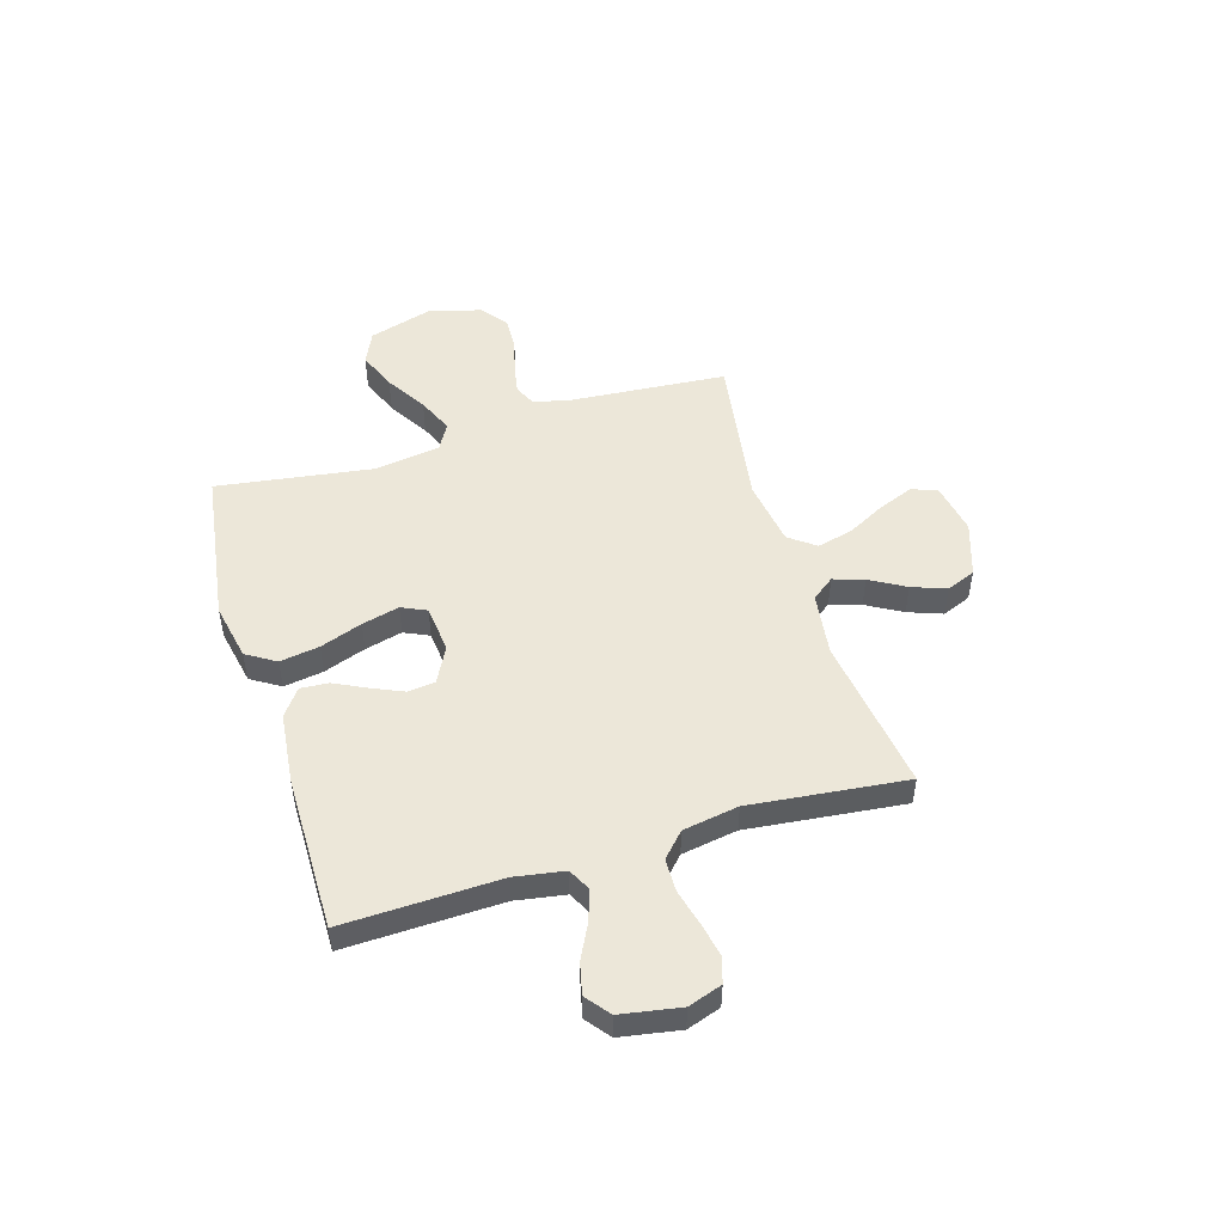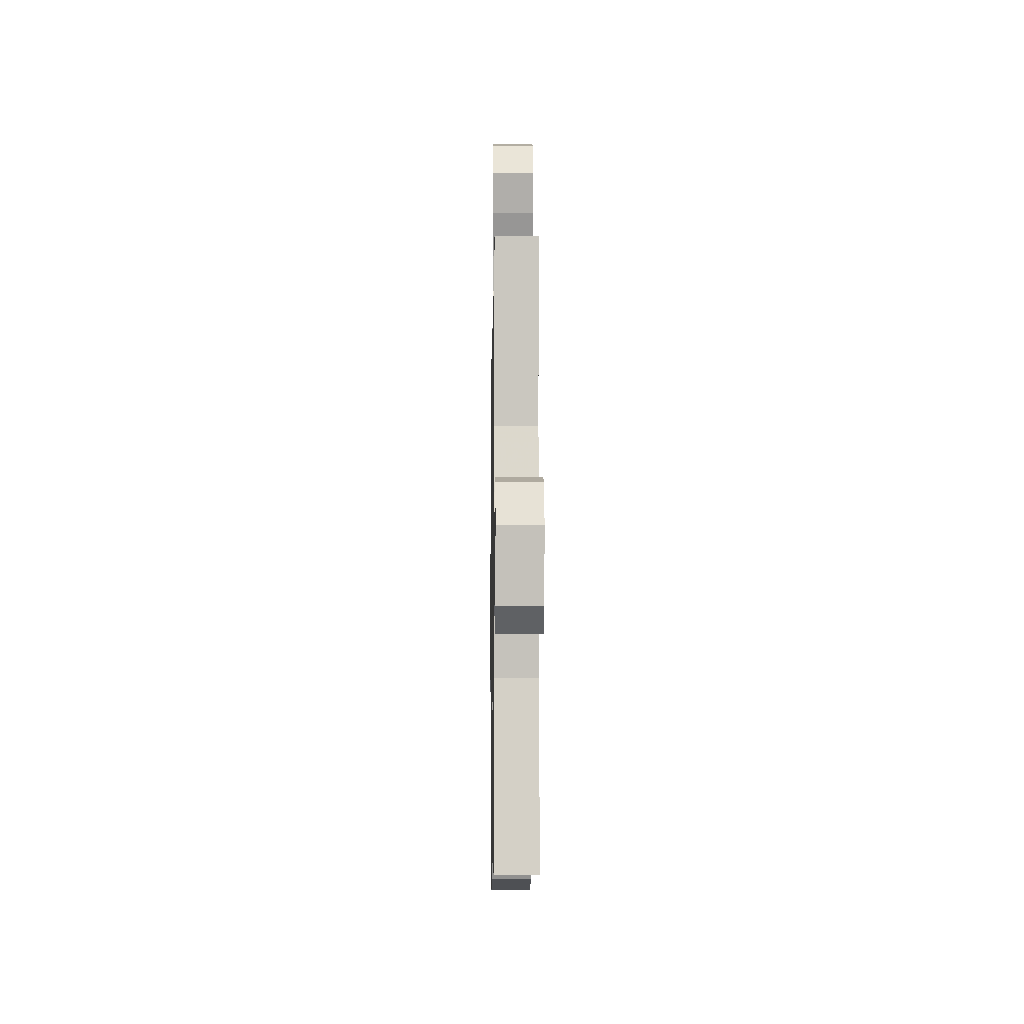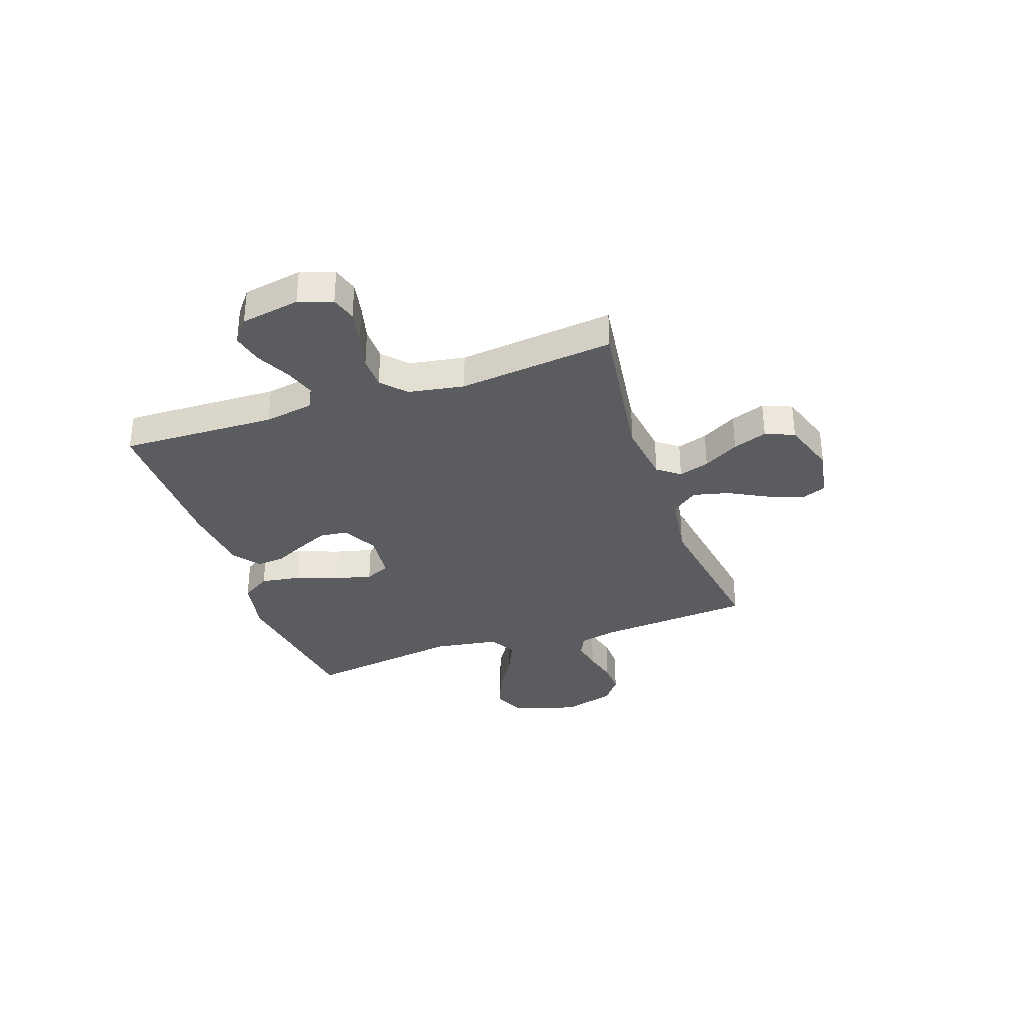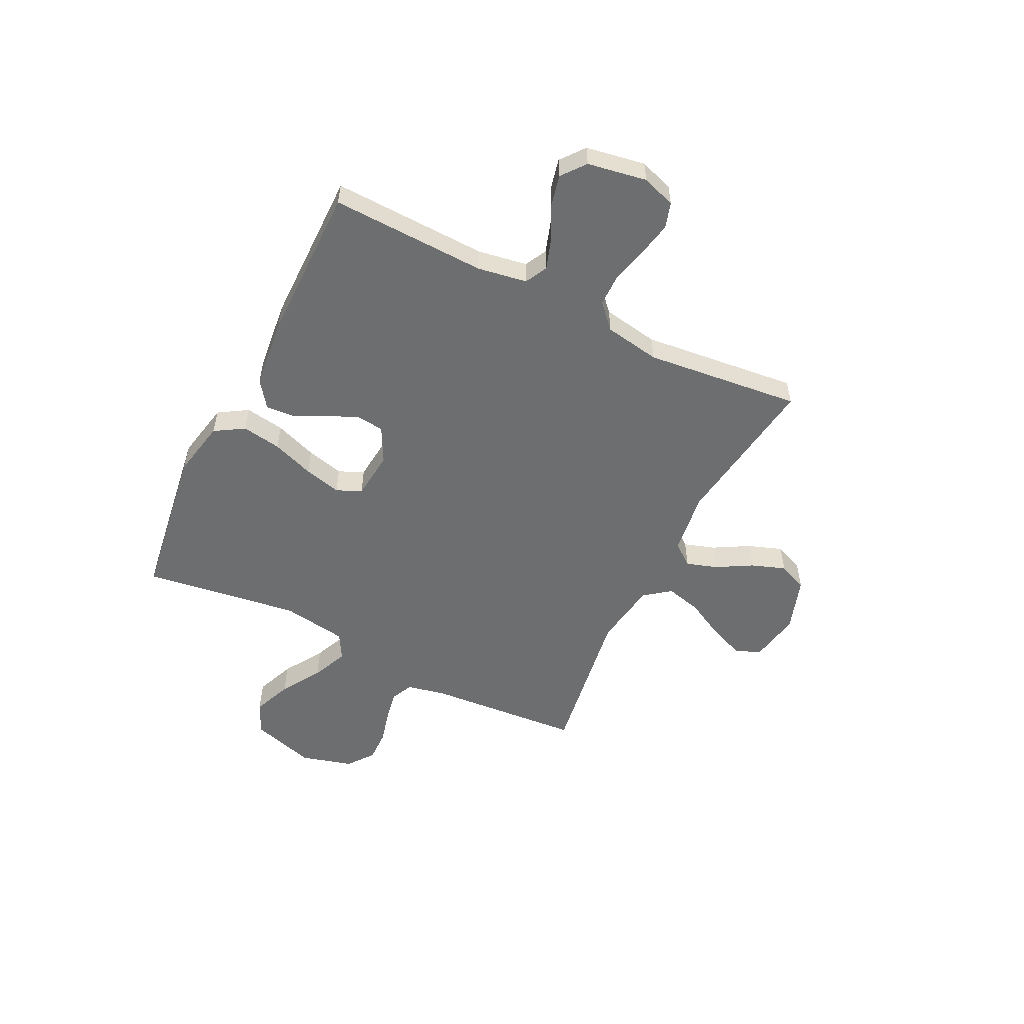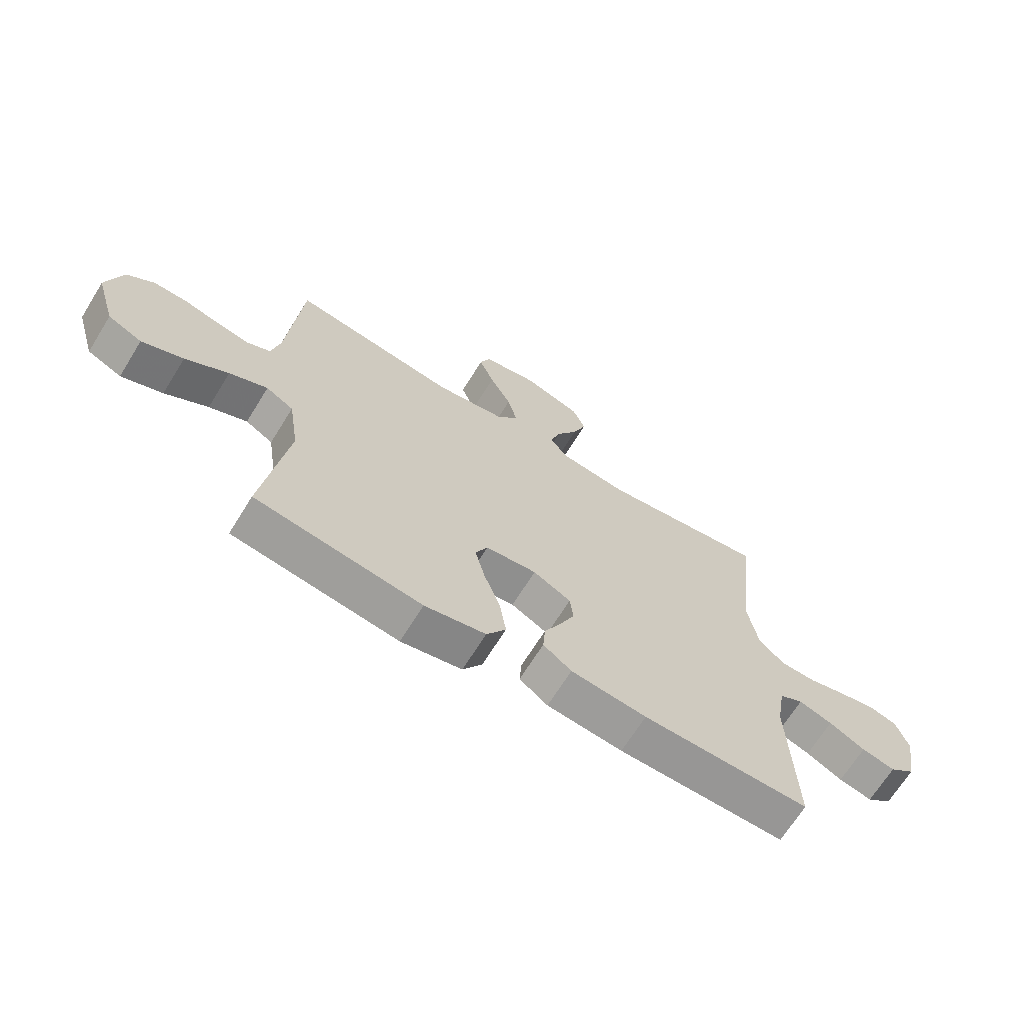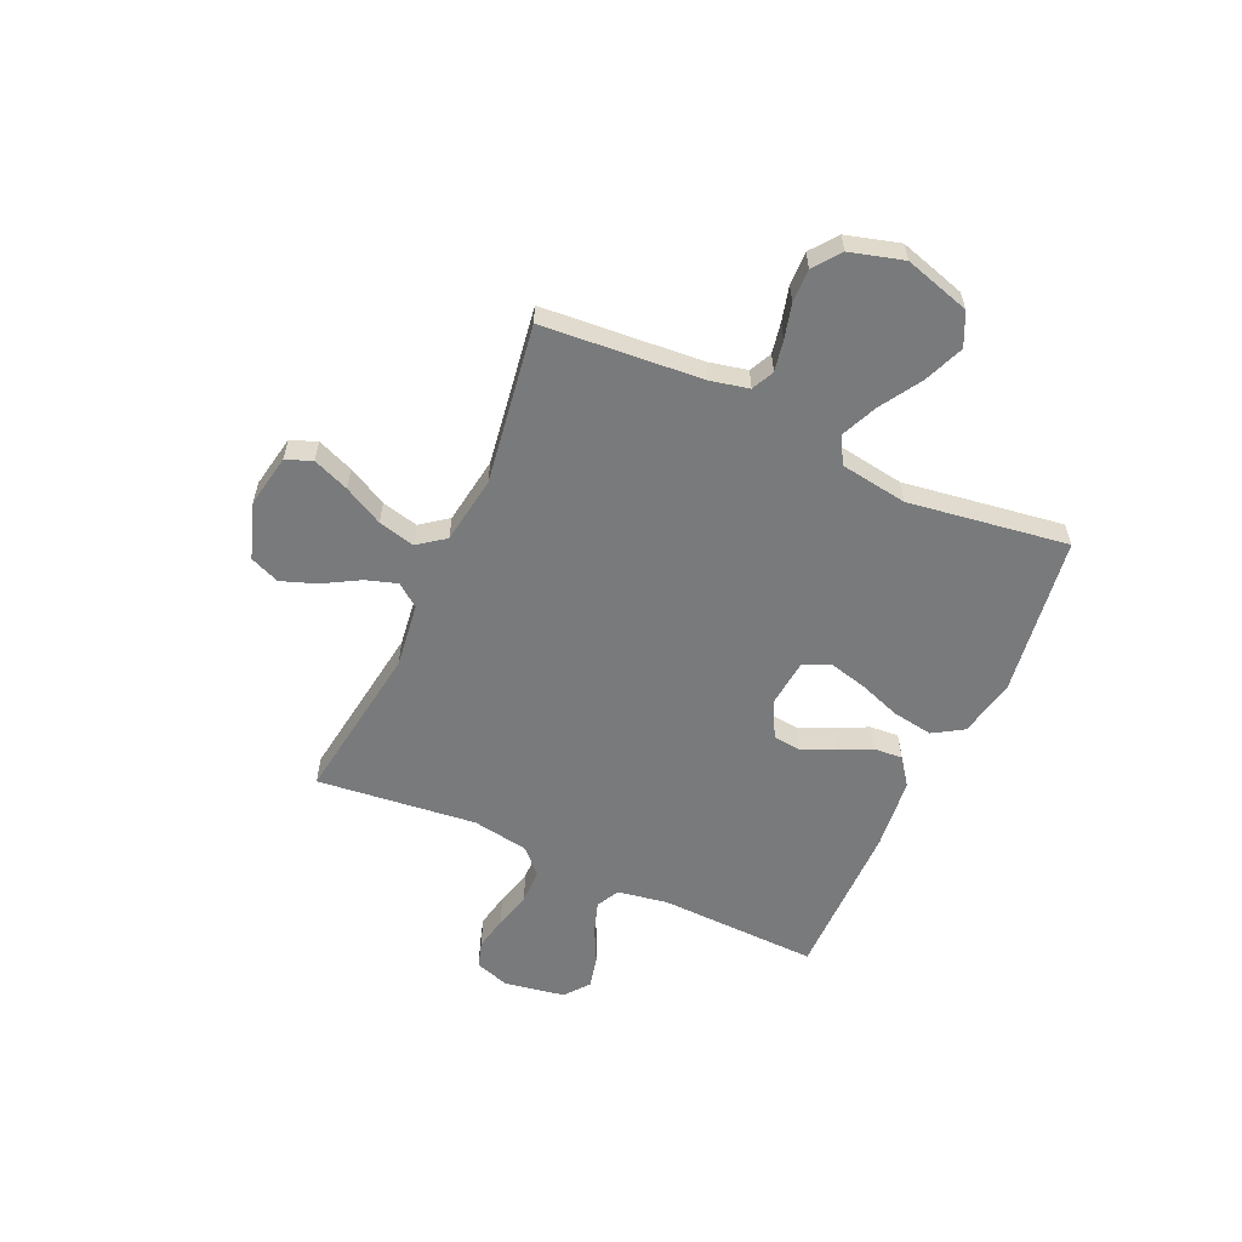
<metadata>
{"format":"obj","ext":"obj","renderer":"f3d","projection":"perspective","resolution":1024,"background":"white","views":[{"elev":50.0,"azim":-106.9,"up":"+Y"},{"elev":-7.6,"azim":-90.8,"up":"+Z"},{"elev":-33.7,"azim":-71.0,"up":"+Y"},{"elev":-54.2,"azim":-116.5,"up":"+Y"},{"elev":-67.8,"azim":148.2,"up":"+Z"},{"elev":-58.0,"azim":65.6,"up":"+Y"}]}
</metadata>
<code>
v -0.5 0.07 -0.5
v -0.491 0.07 -0.2
v -0.507 0.07 -0.105
v -0.55 0.07 -0.083
v -0.61 0.07 -0.103
v -0.675 0.07 -0.136
v -0.735 0.07 -0.15
v -0.781 0.07 -0.114
v -0.801 0.07 0
v -0.779 0.07 0.065
v -0.73 0.07 0.08
v -0.665 0.07 0.067
v -0.595 0.07 0.049
v -0.531 0.07 0.05
v -0.485 0.07 0.093
v -0.467 0.07 0.2
v -0.5 0.07 0.5
v -0.2 0.07 0.458
v -0.079 0.07 0.474
v -0.046 0.07 0.517
v -0.065 0.07 0.576
v -0.104 0.07 0.644
v -0.128 0.07 0.71
v -0.105 0.07 0.766
v 0 0.07 0.801
v 0.099 0.07 0.783
v 0.118 0.07 0.734
v 0.091 0.07 0.666
v 0.052 0.07 0.592
v 0.035 0.07 0.523
v 0.073 0.07 0.473
v 0.2 0.07 0.454
v 0.5 0.07 0.5
v 0.524 0.07 0.2
v 0.54 0.07 0.128
v 0.582 0.07 0.108
v 0.64 0.07 0.119
v 0.705 0.07 0.136
v 0.768 0.07 0.138
v 0.818 0.07 0.1
v 0.846 0.07 0
v 0.809 0.07 -0.124
v 0.747 0.07 -0.153
v 0.672 0.07 -0.123
v 0.594 0.07 -0.075
v 0.525 0.07 -0.045
v 0.475 0.07 -0.074
v 0.456 0.07 -0.2
v 0.5 0.07 -0.5
v 0.2 0.07 -0.544
v 0.09 0.07 -0.522
v 0.055 0.07 -0.466
v 0.067 0.07 -0.39
v 0.096 0.07 -0.309
v 0.114 0.07 -0.237
v 0.092 0.07 -0.189
v 0 0.07 -0.18
v -0.068 0.07 -0.216
v -0.074 0.07 -0.269
v -0.047 0.07 -0.33
v -0.017 0.07 -0.391
v -0.013 0.07 -0.445
v -0.064 0.07 -0.483
v -0.2 0.07 -0.498
v -0.5 0 -0.5
v -0.491 0 -0.2
v -0.507 0 -0.105
v -0.55 0 -0.083
v -0.61 0 -0.103
v -0.675 0 -0.136
v -0.735 0 -0.15
v -0.781 0 -0.114
v -0.801 0 0
v -0.779 0 0.065
v -0.73 0 0.08
v -0.665 0 0.067
v -0.595 0 0.049
v -0.531 0 0.05
v -0.485 0 0.093
v -0.467 0 0.2
v -0.5 0 0.5
v -0.2 0 0.458
v -0.079 0 0.474
v -0.046 0 0.517
v -0.065 0 0.576
v -0.104 0 0.644
v -0.128 0 0.71
v -0.105 0 0.766
v 0 0 0.801
v 0.099 0 0.783
v 0.118 0 0.734
v 0.091 0 0.666
v 0.052 0 0.592
v 0.035 0 0.523
v 0.073 0 0.473
v 0.2 0 0.454
v 0.5 0 0.5
v 0.524 0 0.2
v 0.54 0 0.128
v 0.582 0 0.108
v 0.64 0 0.119
v 0.705 0 0.136
v 0.768 0 0.138
v 0.818 0 0.1
v 0.846 0 0
v 0.809 0 -0.124
v 0.747 0 -0.153
v 0.672 0 -0.123
v 0.594 0 -0.075
v 0.525 0 -0.045
v 0.475 0 -0.074
v 0.456 0 -0.2
v 0.5 0 -0.5
v 0.2 0 -0.544
v 0.09 0 -0.522
v 0.055 0 -0.466
v 0.067 0 -0.39
v 0.096 0 -0.309
v 0.114 0 -0.237
v 0.092 0 -0.189
v 0 0 -0.18
v -0.068 0 -0.216
v -0.074 0 -0.269
v -0.047 0 -0.33
v -0.017 0 -0.391
v -0.013 0 -0.445
v -0.064 0 -0.483
v -0.2 0 -0.498
f 63 64 1 2
f 60 61 62 63
f 59 60 63 2
f 58 59 2 3
f 57 58 3 4
f 56 57 4
f 51 52 53 54
f 51 54 55
f 48 49 50 51
f 47 48 51 55
f 46 47 55 56
f 42 43 44 45
f 42 45 46
f 41 42 46
f 40 41 46
f 37 38 39 40
f 36 37 40 46
f 35 36 46 56
f 32 33 34
f 31 32 34 35
f 26 27 28 29
f 26 29 30
f 25 26 30
f 24 25 30
f 21 22 23 24
f 20 21 24 30
f 19 20 30 31
f 16 17 18
f 15 16 18 19
f 10 11 12 13
f 8 9 10 13
f 8 13 14
f 5 6 7 8
f 4 5 8 14
f 56 4 14 15
f 31 35 56
f 15 19 31 56
f 66 65 128 127
f 127 126 125 124
f 66 127 124 123
f 67 66 123 122
f 68 67 122 121
f 68 121 120
f 118 117 116 115
f 119 118 115
f 115 114 113 112
f 119 115 112 111
f 120 119 111 110
f 109 108 107 106
f 110 109 106
f 110 106 105
f 110 105 104
f 104 103 102 101
f 110 104 101 100
f 120 110 100 99
f 98 97 96
f 99 98 96 95
f 93 92 91 90
f 94 93 90
f 94 90 89
f 94 89 88
f 88 87 86 85
f 94 88 85 84
f 95 94 84 83
f 82 81 80
f 83 82 80 79
f 77 76 75 74
f 77 74 73 72
f 78 77 72
f 72 71 70 69
f 78 72 69 68
f 79 78 68 120
f 120 99 95
f 120 95 83 79
f 1 65 66 2
f 2 66 67 3
f 3 67 68 4
f 4 68 69 5
f 5 69 70 6
f 6 70 71 7
f 7 71 72 8
f 8 72 73 9
f 9 73 74 10
f 10 74 75 11
f 11 75 76 12
f 12 76 77 13
f 13 77 78 14
f 14 78 79 15
f 15 79 80 16
f 16 80 81 17
f 17 81 82 18
f 18 82 83 19
f 19 83 84 20
f 20 84 85 21
f 21 85 86 22
f 22 86 87 23
f 23 87 88 24
f 24 88 89 25
f 25 89 90 26
f 26 90 91 27
f 27 91 92 28
f 28 92 93 29
f 29 93 94 30
f 30 94 95 31
f 31 95 96 32
f 32 96 97 33
f 33 97 98 34
f 34 98 99 35
f 35 99 100 36
f 36 100 101 37
f 37 101 102 38
f 38 102 103 39
f 39 103 104 40
f 40 104 105 41
f 41 105 106 42
f 42 106 107 43
f 43 107 108 44
f 44 108 109 45
f 45 109 110 46
f 46 110 111 47
f 47 111 112 48
f 48 112 113 49
f 49 113 114 50
f 50 114 115 51
f 51 115 116 52
f 52 116 117 53
f 53 117 118 54
f 54 118 119 55
f 55 119 120 56
f 56 120 121 57
f 57 121 122 58
f 58 122 123 59
f 59 123 124 60
f 60 124 125 61
f 61 125 126 62
f 62 126 127 63
f 63 127 128 64
f 64 128 65 1

</code>
